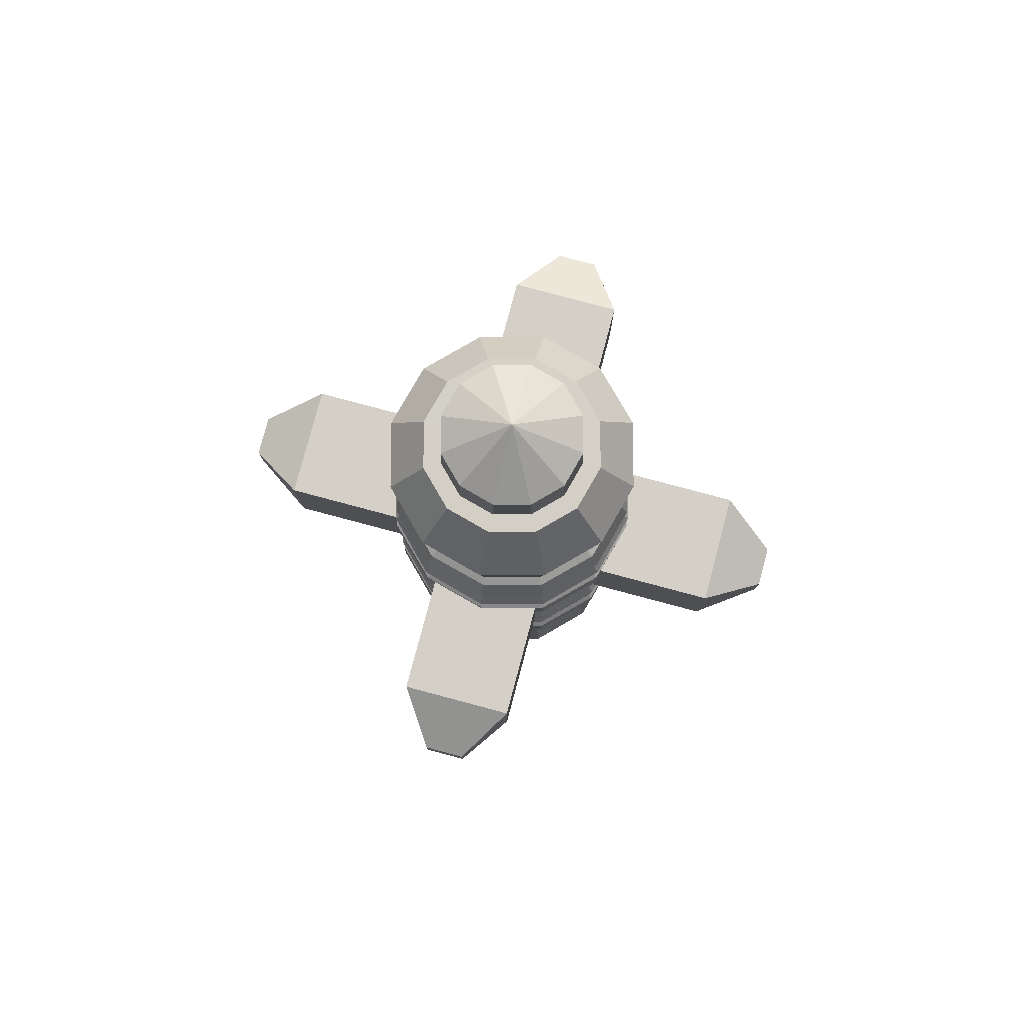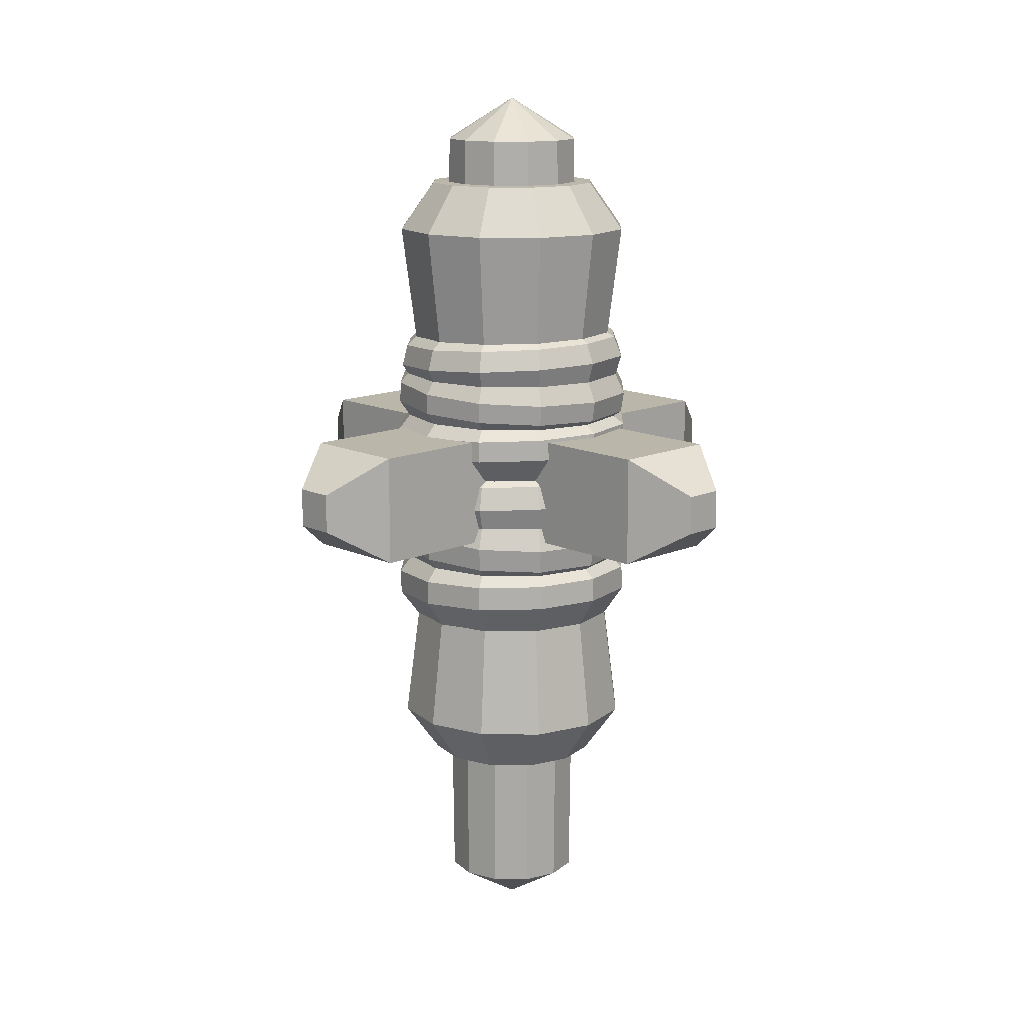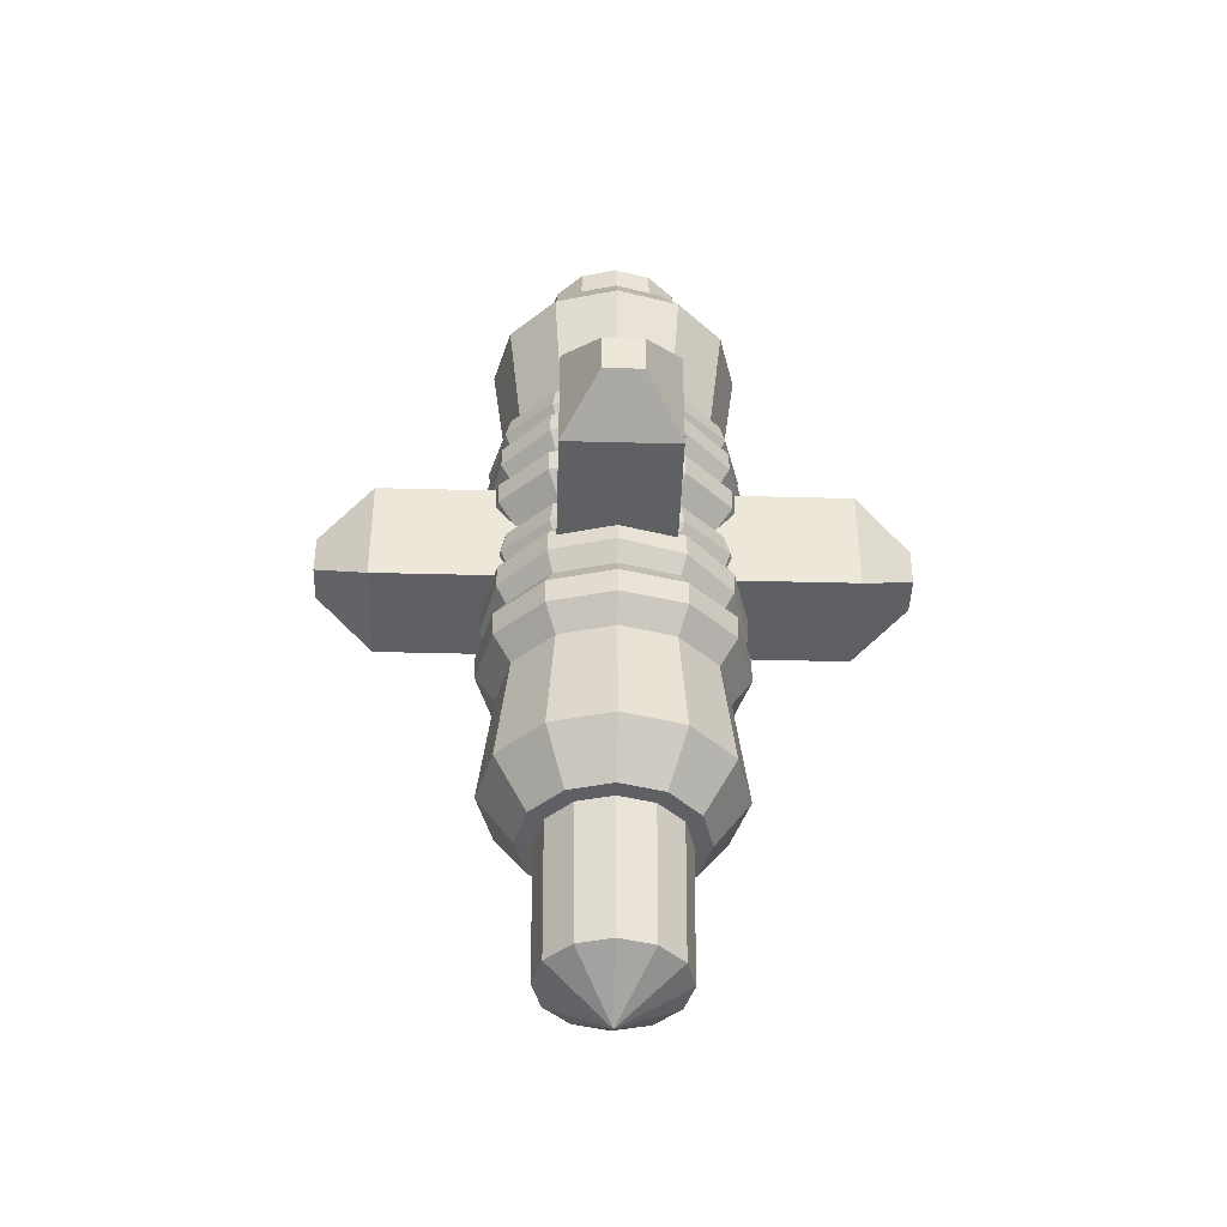
<metadata>
{"format":"obj","ext":"obj","renderer":"f3d","projection":"perspective","resolution":1024,"background":"white","views":[{"elev":80.0,"azim":-165.1,"up":"+Y"},{"elev":13.8,"azim":136.0,"up":"+Y"},{"elev":-42.2,"azim":-1.8,"up":"+Y"}]}
</metadata>
<code>
v -0.2968 0.7249 -0.1705
v -0.1716 0.7246 -0.2961
v -0.188 0.694 -0.3253
v -0.3267 0.6874 -0.1884
v 0.3008 0.8804 -0.1741
v 0.3475 0.8807 -0.000539
v 0.3746 0.8295 -0.00024
v 0.3253 0.819 -0.1879
v -0.000159 0.7244 -0.3423
v 0.1714 0.7244 -0.2963
v 0.1877 0.6968 -0.3246
v -3e-06 0.6975 -0.3748
v -0.3773 0.6075 -0.000502
v -0.3272 0.6154 -0.1893
v -0.2357 0.4651 -0.1369
v -0.272 0.4643 -0.000703
v -0.3207 0.7558 -0.1844
v -0.1844 0.7465 -0.3182
v 0.2967 0.7247 -0.1706
v 0.3259 0.6923 -0.1877
v 0.000111 0.6254 -0.3786
v 0.1894 0.6248 -0.3278
v 0.1364 0.4661 -0.2368
v 0.000128 0.4661 -0.2733
v -0.3422 0.7252 0.000724
v -0.372 0.7672 0.000367
v 0.3422 0.725 0.000761
v 0.3775 0.685 0.000337
v -0.1883 0.5958 0.3255
v -0.3264 0.6003 0.1878
v -0.2353 0.4635 0.1352
v -0.1357 0.463 0.2346
v -0.3232 0.7776 0.1867
v -0.2961 0.7254 0.1716
v 0.296 0.7253 0.1717
v 0.328 0.677 0.1896
v 1.4e-05 0.5952 0.3759
v 0.000125 0.4629 0.2709
v -0.1869 0.7842 0.3238
v -0.1709 0.7255 0.2965
v 0.1707 0.7255 0.2966
v 0.1898 0.6703 0.3289
v 0.1884 0.5986 0.3258
v 0.136 0.4633 0.2347
v 0.000164 0.7852 0.374
v -0.000121 0.7255 0.3422
v -7.3e-05 0.6668 0.3802
v 0.3267 0.6051 0.1883
v 0.2357 0.464 0.1353
v 0.1869 0.7803 0.3234
v -0.1902 0.6675 0.3291
v 0.3778 0.613 -0.000177
v 0.2724 0.4648 -0.00069
v 0.3226 0.7708 0.1863
v -0.3288 0.6721 0.1897
v 0.3276 0.6202 -0.1892
v 0.2361 0.4656 -0.1369
v 0.3707 0.7593 0.000325
v -0.3785 0.6794 6.4e-05
v 0.3193 0.749 -0.1839
v -0.000262 1.077 -0.2554
v 0.1282 1.077 -0.2211
v 0.1711 1.017 -0.295
v -0.000159 1.018 -0.3408
v 0.1835 0.7426 -0.3176
v -0.000264 0.7417 -0.3665
v -0.1891 0.622 -0.3278
v -0.1361 0.4658 -0.2367
v -0.1833 0.9447 -0.3169
v -1.2e-05 0.9497 -0.3661
v 9.5e-05 0.8802 -0.3476
v -0.1735 0.8803 -0.3012
v -0.1291 1.076 -0.2217
v -0.1718 1.014 -0.2958
v -0.3168 0.935 -0.1826
v -0.3007 0.8806 -0.1742
v -0.3647 0.9234 -1.7e-05
v -0.3475 0.8809 -0.000547
v -0.3148 0.9129 0.1815
v -0.3011 0.8813 0.1733
v -0.1813 0.9062 0.3137
v -0.1739 0.8815 0.3008
v -5.2e-05 0.9052 0.3621
v 0.000108 0.8816 0.3474
v 0.1815 0.9102 0.3143
v 0.1741 0.8814 0.3007
v 0.3155 0.9198 0.1823
v 0.3012 0.881 0.1733
v 0.3654 0.9315 0.000413
v 0.1834 0.9487 -0.3169
v 0.1736 0.8802 -0.3011
v 0.3172 0.942 -0.1825
v -0.2246 1.075 -0.1282
v -0.2987 1.005 -0.1713
v -0.2608 1.073 0.001324
v -0.3466 0.9942 0.000721
v -0.227 1.071 0.1322
v -0.3014 0.9843 0.1744
v -0.1315 1.07 0.2286
v -0.1745 0.9781 0.3023
v -0.000232 1.07 0.2638
v -0.000193 0.9772 0.3491
v 0.1308 1.071 0.2283
v 0.1739 0.982 0.3021
v 0.2258 1.072 0.1318
v 0.3002 0.991 0.1743
v 0.2593 1.074 0.001359
v 0.345 1.002 0.001209
v 0.2232 1.076 -0.1276
v 0.2974 1.011 -0.1703
v -0.000191 0.8114 -0.3762
v -0.1882 0.8164 -0.3254
v -0.3248 0.826 -0.1874
v -0.3734 0.8376 -0.000194
v -0.3219 0.848 0.1855
v -0.1851 0.8545 0.3203
v 0.000239 0.8554 0.3698
v 0.1859 0.8505 0.321
v 0.3232 0.841 0.186
v 0.1881 0.8123 -0.3258
v 0 1.954 2e-06
v 0.1289 1.947 -0.2232
v 0 1.947 -0.2577
v 0 1.803 -0.3618
v 0.1809 1.803 -0.3133
v 0.2232 1.947 -0.1289
v 0.3133 1.803 -0.1809
v 0.2577 1.947 2e-06
v 0.3618 1.803 2e-06
v 0.2232 1.947 0.1289
v 0.3133 1.803 0.1809
v 0.1289 1.947 0.2232
v 0.1809 1.803 0.3133
v 0 1.947 0.2577
v 0 1.803 0.3618
v -0.1289 1.947 0.2232
v -0.1809 1.803 0.3133
v -0.2232 1.947 0.1289
v -0.3133 1.803 0.1809
v -0.2577 1.947 2e-06
v -0.3618 1.803 2e-06
v -0.2232 1.947 -0.1289
v -0.3133 1.803 -0.1809
v -0.1289 1.947 -0.2232
v -0.1809 1.803 -0.3133
v 0 0.9611 -0.2467
v 0 1.18 -0.282
v 0.141 1.18 -0.2442
v 0.1233 0.9611 -0.2136
v 0.2442 1.18 -0.141
v 0.2136 0.9611 -0.1233
v 0.282 1.18 2e-06
v 0.2467 0.9611 0
v 0.2442 1.18 0.141
v 0.2136 0.9611 0.1234
v 0.141 1.18 0.2442
v 0.1233 0.9611 0.2136
v 0 1.18 0.282
v 0 0.9611 0.2467
v -0.141 1.18 0.2442
v -0.1233 0.9611 0.2136
v -0.2442 1.18 0.141
v -0.2136 0.9611 0.1234
v -0.282 1.18 2e-06
v -0.2467 0.9611 0
v -0.2442 1.18 -0.141
v -0.2136 0.9611 -0.1233
v -0.141 1.18 -0.2442
v -0.1234 0.9611 -0.2136
v 0 2.209 3e-06
v 0.1015 2.084 -0.1758
v 0 2.084 -0.203
v 0 1.887 -0.2085
v 0.1042 1.887 -0.1805
v 0.1758 2.084 -0.1015
v 0.1805 1.887 -0.1042
v 0.203 2.084 3e-06
v 0.2085 1.887 2e-06
v 0.1758 2.084 0.1015
v 0.1805 1.887 0.1042
v 0.1015 2.084 0.1758
v 0.1042 1.887 0.1805
v 0 2.084 0.203
v 0 1.887 0.2085
v -0.1015 2.084 0.1758
v -0.1042 1.887 0.1805
v -0.1758 2.084 0.1015
v -0.1805 1.887 0.1042
v -0.203 2.084 3e-06
v -0.2085 1.887 2e-06
v -0.1758 2.084 -0.1015
v -0.1805 1.887 -0.1042
v -0.1015 2.084 -0.1758
v -0.1042 1.887 -0.1805
v 0 0.0458 0
v 0 0.05285 -0.2577
v 0.1289 0.05285 -0.2232
v 0 0.197 -0.3618
v 0.1809 0.197 -0.3133
v 0.2232 0.05285 -0.1289
v 0.3133 0.197 -0.1809
v 0.2577 0.05285 0
v 0.3618 0.197 0
v 0.2232 0.05285 0.1289
v 0.3133 0.197 0.1809
v 0.1289 0.05285 0.2232
v 0.1809 0.197 0.3133
v 0 0.05285 0.2577
v 0 0.197 0.3618
v -0.1289 0.05285 0.2232
v -0.1809 0.197 0.3133
v -0.2232 0.05285 0.1289
v -0.3133 0.197 0.1809
v -0.2577 0.05285 0
v -0.3618 0.197 0
v -0.2232 0.05285 -0.1289
v -0.3133 0.197 -0.1809
v -0.1289 0.05285 -0.2232
v -0.1809 0.197 -0.3133
v 0.141 0.8203 -0.2442
v 0 0.8203 -0.282
v 0.2442 0.8203 -0.141
v 0.282 0.8203 0
v 0.2442 0.8203 0.141
v 0.141 0.8203 0.2442
v 0 0.8203 0.282
v -0.141 0.8203 0.2442
v -0.2442 0.8203 0.141
v -0.282 0.8203 0
v -0.2442 0.8203 -0.141
v -0.141 0.8203 -0.2442
v 0 -0.5014 0
v 0 -0.3757 -0.203
v 0.1015 -0.3757 -0.1758
v 0 0.1125 -0.2085
v 0.1042 0.1125 -0.1805
v 0.1758 -0.3757 -0.1015
v 0.1805 0.1125 -0.1042
v 0.203 -0.3757 0
v 0.2085 0.1125 0
v 0.1758 -0.3757 0.1015
v 0.1805 0.1125 0.1042
v 0.1015 -0.3757 0.1758
v 0.1042 0.1125 0.1805
v 0 -0.3757 0.203
v 0 0.1125 0.2085
v -0.1015 -0.3757 0.1758
v -0.1042 0.1125 0.1805
v -0.1758 -0.3757 0.1015
v -0.1805 0.1125 0.1042
v -0.203 -0.3757 0
v -0.2085 0.1125 0
v -0.1758 -0.3757 -0.1015
v -0.1805 0.1125 -0.1042
v -0.1015 -0.3757 -0.1758
v -0.1042 0.1125 -0.1805
v -0.05785 1.058 -0.8363
v 0.05785 1.058 -0.8363
v 0.05785 0.9421 -0.8363
v -0.05785 0.9421 -0.8363
v -0.1631 1.163 -0.1147
v -0.1631 1.163 -0.6749
v -0.1631 0.8369 -0.6749
v -0.1631 0.8369 -0.1147
v 0.1631 0.8369 -0.6749
v 0.1631 1.163 -0.6749
v 0.1631 1.163 -0.1147
v 0.1631 0.8369 -0.1147
v -0.05785 1.058 0.8363
v -0.05785 0.9421 0.8363
v 0.05785 0.9421 0.8363
v 0.05785 1.058 0.8363
v -0.1631 1.163 0.1147
v -0.1631 0.8369 0.1147
v -0.1631 0.8369 0.6749
v -0.1631 1.163 0.6749
v 0.1631 0.8369 0.6749
v 0.1631 1.163 0.6749
v 0.1631 0.8369 0.1147
v 0.1631 1.163 0.1147
v 0.8363 1.058 -0.05785
v 0.8363 1.058 0.05785
v 0.8363 0.9421 0.05785
v 0.8363 0.9421 -0.05785
v 0.1147 1.163 -0.1631
v 0.6749 1.163 -0.1631
v 0.6749 0.8369 -0.1631
v 0.1147 0.8369 -0.1631
v 0.6749 0.8369 0.1631
v 0.6749 1.163 0.1631
v 0.1147 1.163 0.1631
v 0.1147 0.8369 0.1631
v -0.8363 1.058 -0.05785
v -0.8363 0.9421 -0.05785
v -0.8363 0.9421 0.05785
v -0.8363 1.058 0.05785
v -0.1147 1.163 -0.1631
v -0.1147 0.8369 -0.1631
v -0.6749 0.8369 -0.1631
v -0.6749 1.163 -0.1631
v -0.6749 0.8369 0.1631
v -0.6749 1.163 0.1631
v -0.1147 0.8369 0.1631
v -0.1147 1.163 0.1631
v 0.2966 1.199 -0.1705
v 0.3265 1.166 -0.1884
v 0.1878 1.172 -0.3253
v 0.1714 1.199 -0.2961
v -0.3009 1.337 -0.1741
v -0.3255 1.283 -0.1879
v -0.3748 1.292 -0.000239
v -0.3477 1.337 -0.000538
v -8e-06 1.199 -0.3423
v -0.000162 1.175 -0.3748
v -0.1879 1.175 -0.3246
v -0.1716 1.199 -0.2962
v 0.3772 1.096 -0.0005
v 0.2718 0.9693 -0.000701
v 0.2356 0.97 -0.1369
v 0.327 1.103 -0.1893
v 0.3206 1.227 -0.1844
v 0.1843 1.219 -0.3182
v -0.326 1.171 -0.1877
v -0.2969 1.199 -0.1706
v -0.000276 1.112 -0.3786
v -0.000293 0.971 -0.2733
v -0.1366 0.9709 -0.2368
v -0.1895 1.111 -0.3278
v 0.3718 1.237 0.000369
v 0.3421 1.2 0.000725
v -0.3777 1.164 0.000339
v -0.3424 1.2 0.000762
v 0.1881 1.085 0.3255
v 0.1355 0.9682 0.2346
v 0.2351 0.9686 0.1352
v 0.3262 1.089 0.1878
v 0.3231 1.246 0.1867
v 0.2959 1.2 0.1716
v -0.3282 1.157 0.1896
v -0.2962 1.2 0.1717
v -0.000179 1.085 0.3759
v -0.00029 0.9681 0.2709
v 0.1867 1.252 0.3238
v 0.1707 1.2 0.2965
v -0.19 1.151 0.3289
v -0.1709 1.2 0.2966
v -0.1886 1.088 0.3258
v -0.1362 0.9685 0.2347
v -0.000329 1.253 0.374
v -4.4e-05 1.2 0.3422
v -9.2e-05 1.148 0.3802
v -0.3269 1.094 0.1883
v -0.2359 0.9691 0.1353
v -0.1871 1.248 0.3234
v 0.19 1.149 0.3291
v -0.378 1.101 -0.000176
v -0.2726 0.9698 -0.000689
v -0.3228 1.24 0.1863
v 0.3286 1.153 0.1897
v -0.3278 1.107 -0.1892
v -0.2363 0.9705 -0.1369
v -0.3709 1.23 0.000327
v 0.3784 1.159 6.5e-05
v -0.3195 1.221 -0.1839
v 9.7e-05 1.51 -0.2554
v -6e-06 1.459 -0.3408
v -0.1712 1.458 -0.295
v -0.1284 1.51 -0.2211
v -0.1837 1.215 -0.3176
v 9.9e-05 1.214 -0.3665
v 0.136 0.9706 -0.2367
v 0.1889 1.109 -0.3278
v 0.1831 1.394 -0.3169
v 0.1733 1.337 -0.3012
v -0.00026 1.337 -0.3476
v -0.000153 1.398 -0.3661
v 0.1289 1.51 -0.2217
v 0.1716 1.455 -0.2958
v 0.3166 1.385 -0.1826
v 0.3005 1.337 -0.1742
v 0.3646 1.375 -1.6e-05
v 0.3473 1.337 -0.000546
v 0.3147 1.365 0.1815
v 0.301 1.338 0.1733
v 0.1811 1.36 0.3137
v 0.1737 1.338 0.3008
v -0.000113 1.359 0.3621
v -0.000273 1.338 0.3474
v -0.1817 1.363 0.3143
v -0.1742 1.338 0.3007
v -0.3156 1.372 0.1823
v -0.3014 1.337 0.1733
v -0.3656 1.382 0.000415
v -0.1738 1.337 -0.3011
v -0.1836 1.397 -0.3169
v -0.3174 1.391 -0.1825
v 0.2245 1.508 -0.1282
v 0.2985 1.447 -0.1713
v 0.2607 1.507 0.001325
v 0.3464 1.437 0.000723
v 0.2268 1.505 0.1322
v 0.3013 1.429 0.1744
v 0.1313 1.504 0.2286
v 0.1744 1.423 0.3023
v 6.7e-05 1.504 0.2638
v 2.8e-05 1.422 0.3491
v -0.131 1.505 0.2283
v -0.174 1.426 0.3021
v -0.226 1.506 0.1318
v -0.3004 1.434 0.1743
v -0.2595 1.508 0.00136
v -0.3452 1.444 0.00121
v -0.2234 1.509 -0.1276
v -0.2975 1.453 -0.1703
v 0.188 1.28 -0.3254
v 2.6e-05 1.276 -0.3762
v 0.3246 1.289 -0.1874
v 0.3733 1.299 -0.000193
v 0.3217 1.308 0.1855
v 0.1849 1.314 0.3203
v -0.000404 1.315 0.3698
v -0.1861 1.31 0.321
v -0.3233 1.302 0.186
v -0.1882 1.277 -0.3258
f 1 2 3 4
f 5 6 7 8
f 9 10 11 12
f 13 14 15 16
f 2 1 17 18
f 10 19 20 11
f 21 22 23 24
f 1 25 26 17
f 19 27 28 20
f 29 30 31 32
f 33 26 25 34
f 27 35 36 28
f 37 29 32 38
f 39 33 34 40
f 35 41 42 36
f 43 37 38 44
f 45 39 40 46
f 41 46 47 42
f 48 43 44 49
f 50 45 46 41
f 46 40 51 47
f 52 48 49 53
f 54 50 41 35
f 40 34 55 51
f 56 52 53 57
f 58 54 35 27
f 34 25 59 55
f 22 56 57 23
f 60 58 27 19
f 25 1 4 59
f 61 62 63 64
f 65 60 19 10
f 2 9 12 3
f 30 13 16 31
f 18 66 9 2
f 14 67 68 15
f 69 70 71 72
f 73 61 64 74
f 75 69 72 76
f 77 75 76 78
f 79 77 78 80
f 81 79 80 82
f 83 81 82 84
f 85 83 84 86
f 87 85 86 88
f 89 87 88 6
f 70 90 91 71
f 90 92 5 91
f 93 73 74 94
f 95 93 94 96
f 97 95 96 98
f 99 97 98 100
f 101 99 100 102
f 103 101 102 104
f 105 103 104 106
f 107 105 106 108
f 109 107 108 110
f 62 109 110 63
f 92 89 6 5
f 72 71 111 112
f 67 21 24 68
f 76 72 112 113
f 78 76 113 114
f 80 78 114 115
f 82 80 115 116
f 84 82 116 117
f 86 84 117 118
f 88 86 118 119
f 6 88 119 7
f 66 65 10 9
f 71 91 120 111
f 18 112 111 66
f 17 113 112 18
f 26 114 113 17
f 33 115 114 26
f 39 116 115 33
f 45 117 116 39
f 50 118 117 45
f 54 119 118 50
f 58 7 119 54
f 60 8 7 58
f 65 120 8 60
f 66 111 120 65
f 21 12 11 22
f 22 11 20 56
f 56 20 28 52
f 52 28 36 48
f 48 36 42 43
f 43 42 47 37
f 37 47 51 29
f 29 51 55 30
f 30 55 59 13
f 13 59 4 14
f 14 4 3 67
f 67 3 12 21
f 69 74 64 70
f 75 94 74 69
f 77 96 94 75
f 79 98 96 77
f 81 100 98 79
f 83 102 100 81
f 85 104 102 83
f 87 106 104 85
f 89 108 106 87
f 92 110 108 89
f 90 63 110 92
f 70 64 63 90
f 91 5 8 120
f 121 122 123
f 124 123 122 125
f 121 126 122
f 125 122 126 127
f 121 128 126
f 127 126 128 129
f 121 130 128
f 129 128 130 131
f 121 132 130
f 131 130 132 133
f 121 134 132
f 133 132 134 135
f 121 136 134
f 135 134 136 137
f 121 138 136
f 137 136 138 139
f 121 140 138
f 139 138 140 141
f 121 142 140
f 141 140 142 143
f 121 144 142
f 143 142 144 145
f 121 123 144
f 145 144 123 124
f 147 124 125 148
f 148 125 127 150
f 150 127 129 152
f 152 129 131 154
f 154 131 133 156
f 156 133 135 158
f 158 135 137 160
f 160 137 139 162
f 162 139 141 164
f 164 141 143 166
f 166 143 145 168
f 168 145 124 147
f 170 171 172
f 173 172 171 174
f 170 175 171
f 174 171 175 176
f 170 177 175
f 176 175 177 178
f 170 179 177
f 178 177 179 180
f 170 181 179
f 180 179 181 182
f 170 183 181
f 182 181 183 184
f 170 185 183
f 184 183 185 186
f 170 187 185
f 186 185 187 188
f 170 189 187
f 188 187 189 190
f 170 191 189
f 190 189 191 192
f 170 193 191
f 192 191 193 194
f 170 172 193
f 194 193 172 173
f 195 196 197
f 198 199 197 196
f 195 197 200
f 199 201 200 197
f 195 200 202
f 201 203 202 200
f 195 202 204
f 203 205 204 202
f 195 204 206
f 205 207 206 204
f 195 206 208
f 207 209 208 206
f 195 208 210
f 209 211 210 208
f 195 210 212
f 211 213 212 210
f 195 212 214
f 213 215 214 212
f 195 214 216
f 215 217 216 214
f 195 216 218
f 217 219 218 216
f 195 218 196
f 219 198 196 218
f 146 149 220 221
f 149 151 222 220
f 151 153 223 222
f 153 155 224 223
f 155 157 225 224
f 157 159 226 225
f 159 161 227 226
f 161 163 228 227
f 163 165 229 228
f 165 167 230 229
f 167 169 231 230
f 169 146 221 231
f 221 220 199 198
f 220 222 201 199
f 222 223 203 201
f 223 224 205 203
f 224 225 207 205
f 225 226 209 207
f 226 227 211 209
f 227 228 213 211
f 228 229 215 213
f 229 230 217 215
f 230 231 219 217
f 231 221 198 219
f 232 233 234
f 235 236 234 233
f 232 234 237
f 236 238 237 234
f 232 237 239
f 238 240 239 237
f 232 239 241
f 240 242 241 239
f 232 241 243
f 242 244 243 241
f 232 243 245
f 244 246 245 243
f 232 245 247
f 246 248 247 245
f 232 247 249
f 248 250 249 247
f 232 249 251
f 250 252 251 249
f 232 251 253
f 252 254 253 251
f 232 253 255
f 254 256 255 253
f 232 255 233
f 256 235 233 255
f 257 258 259 260
f 261 262 263 264
f 265 263 260 259
f 266 267 268 265
f 268 264 263 265
f 266 262 261 267
f 266 265 259 258
f 262 266 258 257
f 263 262 257 260
f 269 270 271 272
f 273 274 275 276
f 277 271 270 275
f 278 277 279 280
f 279 277 275 274
f 278 280 273 276
f 278 272 271 277
f 276 269 272 278
f 275 270 269 276
f 281 282 283 284
f 285 286 287 288
f 289 287 284 283
f 290 291 292 289
f 292 288 287 289
f 290 286 285 291
f 290 289 283 282
f 286 290 282 281
f 287 286 281 284
f 293 294 295 296
f 297 298 299 300
f 301 295 294 299
f 302 301 303 304
f 303 301 299 298
f 302 304 297 300
f 302 296 295 301
f 300 293 296 302
f 299 294 293 300
f 305 306 307 308
f 309 310 311 312
f 313 314 315 316
f 317 318 319 320
f 321 305 308 322
f 316 315 323 324
f 325 326 327 328
f 305 321 329 330
f 324 323 331 332
f 333 334 335 336
f 337 338 330 329
f 332 331 339 340
f 341 342 334 333
f 343 344 338 337
f 340 339 345 346
f 347 348 342 341
f 349 350 344 343
f 346 345 351 350
f 352 353 348 347
f 354 346 350 349
f 350 351 355 344
f 356 357 353 352
f 358 340 346 354
f 344 355 359 338
f 360 361 357 356
f 362 332 340 358
f 338 359 363 330
f 328 327 361 360
f 364 324 332 362
f 306 305 330 363
f 365 366 367 368
f 369 316 324 364
f 308 307 314 313
f 336 335 318 317
f 322 308 313 370
f 320 319 371 372
f 373 374 375 376
f 377 378 366 365
f 379 380 374 373
f 381 382 380 379
f 383 384 382 381
f 385 386 384 383
f 387 388 386 385
f 389 390 388 387
f 391 392 390 389
f 393 312 392 391
f 376 375 394 395
f 395 394 309 396
f 397 398 378 377
f 399 400 398 397
f 401 402 400 399
f 403 404 402 401
f 405 406 404 403
f 407 408 406 405
f 409 410 408 407
f 411 412 410 409
f 413 414 412 411
f 368 367 414 413
f 396 309 312 393
f 374 415 416 375
f 372 371 326 325
f 380 417 415 374
f 382 418 417 380
f 384 419 418 382
f 386 420 419 384
f 388 421 420 386
f 390 422 421 388
f 392 423 422 390
f 312 311 423 392
f 370 313 316 369
f 375 416 424 394
f 322 370 416 415
f 321 322 415 417
f 329 321 417 418
f 337 329 418 419
f 343 337 419 420
f 349 343 420 421
f 354 349 421 422
f 358 354 422 423
f 362 358 423 311
f 364 362 311 310
f 369 364 310 424
f 370 369 424 416
f 325 328 315 314
f 328 360 323 315
f 360 356 331 323
f 356 352 339 331
f 352 347 345 339
f 347 341 351 345
f 341 333 355 351
f 333 336 359 355
f 336 317 363 359
f 317 320 306 363
f 320 372 307 306
f 372 325 314 307
f 373 376 366 378
f 379 373 378 398
f 381 379 398 400
f 383 381 400 402
f 385 383 402 404
f 387 385 404 406
f 389 387 406 408
f 391 389 408 410
f 393 391 410 412
f 396 393 412 414
f 395 396 414 367
f 376 395 367 366
f 394 424 310 309

</code>
